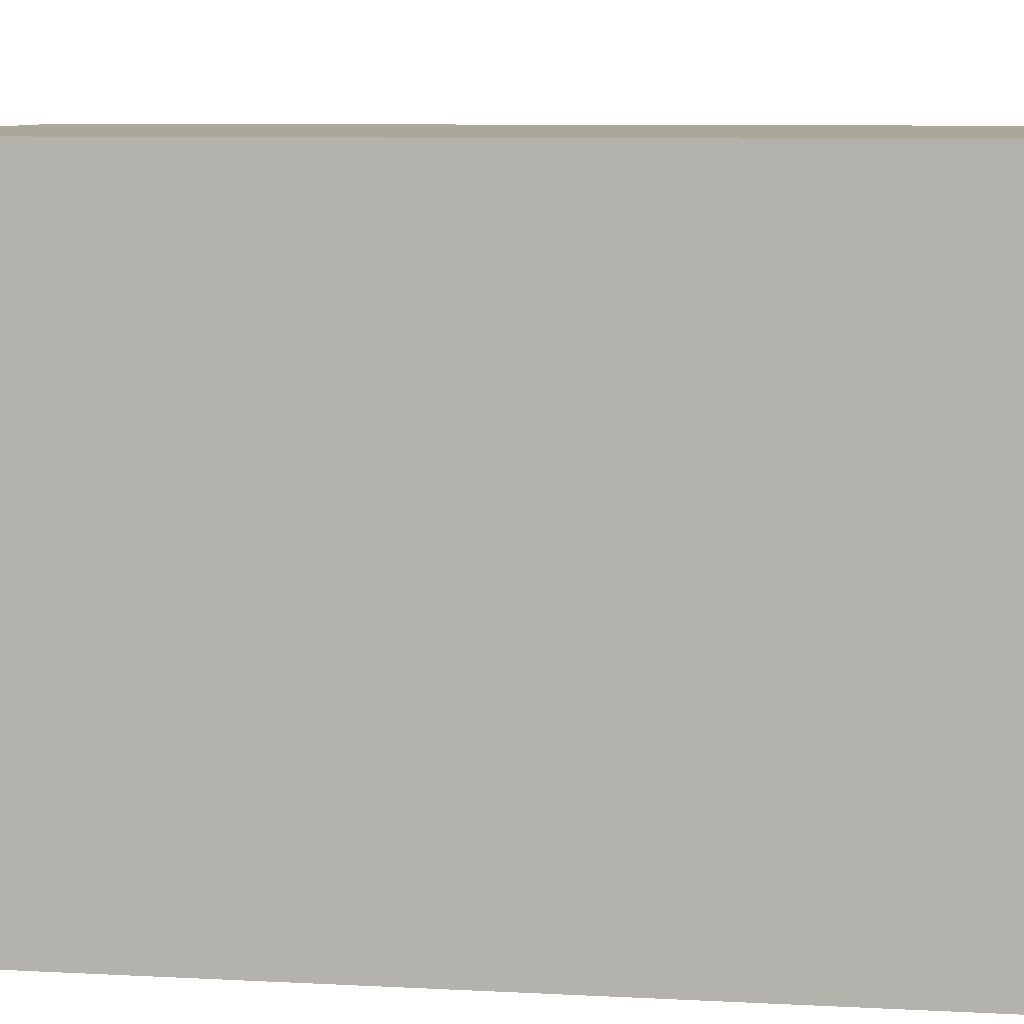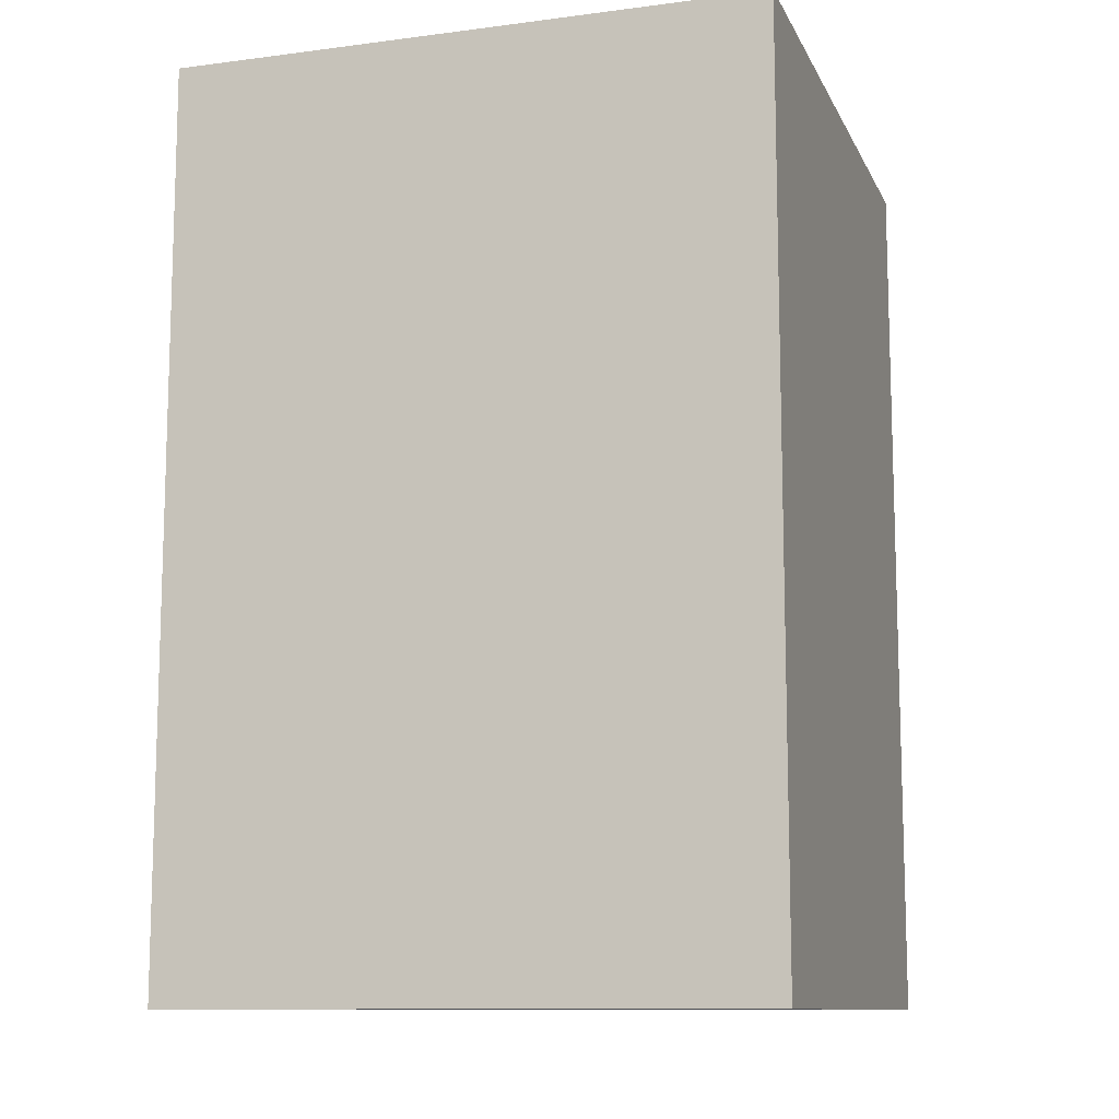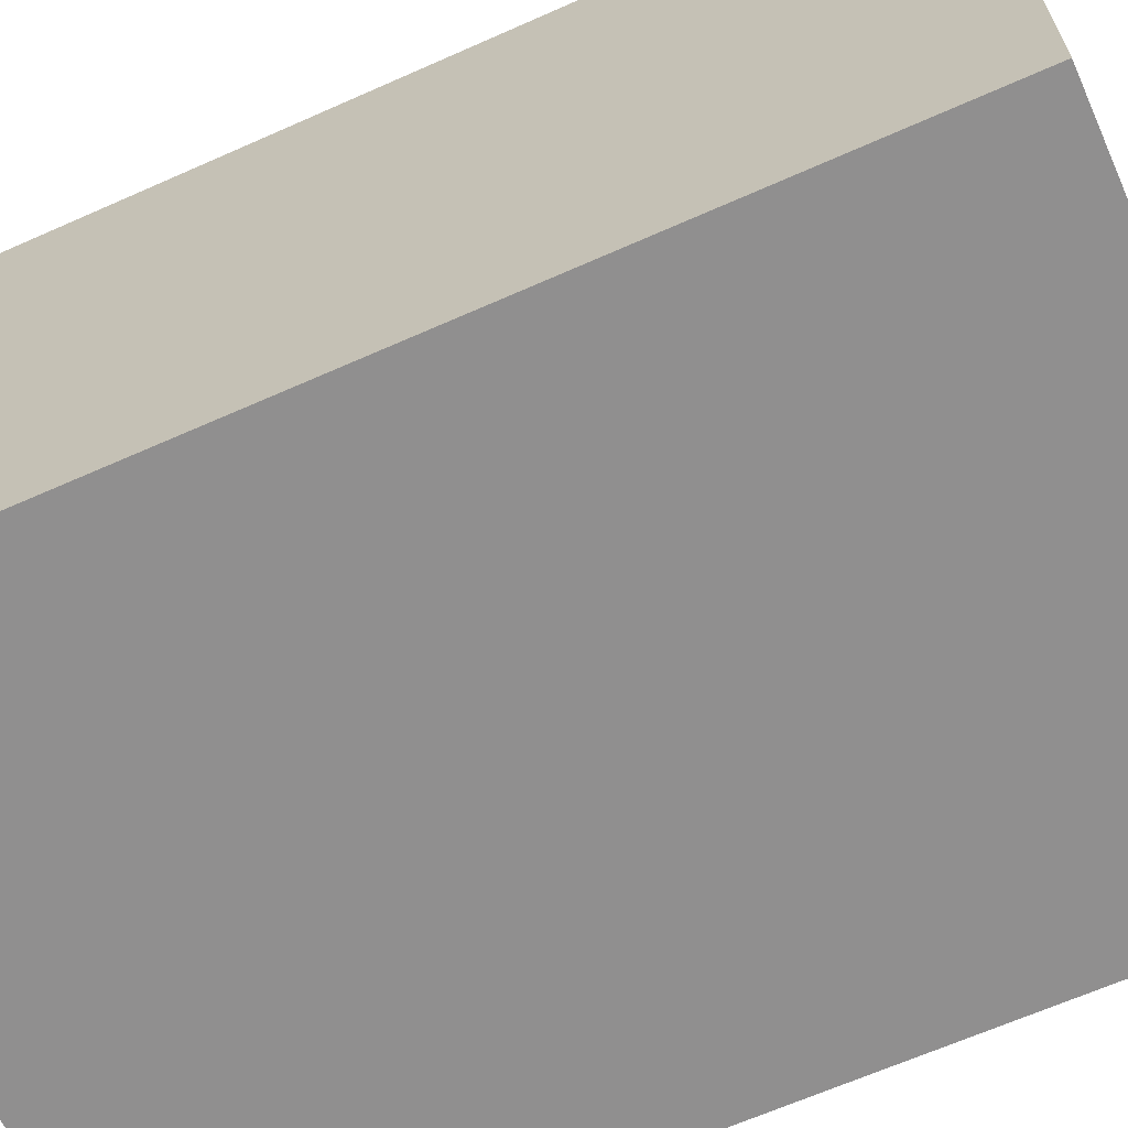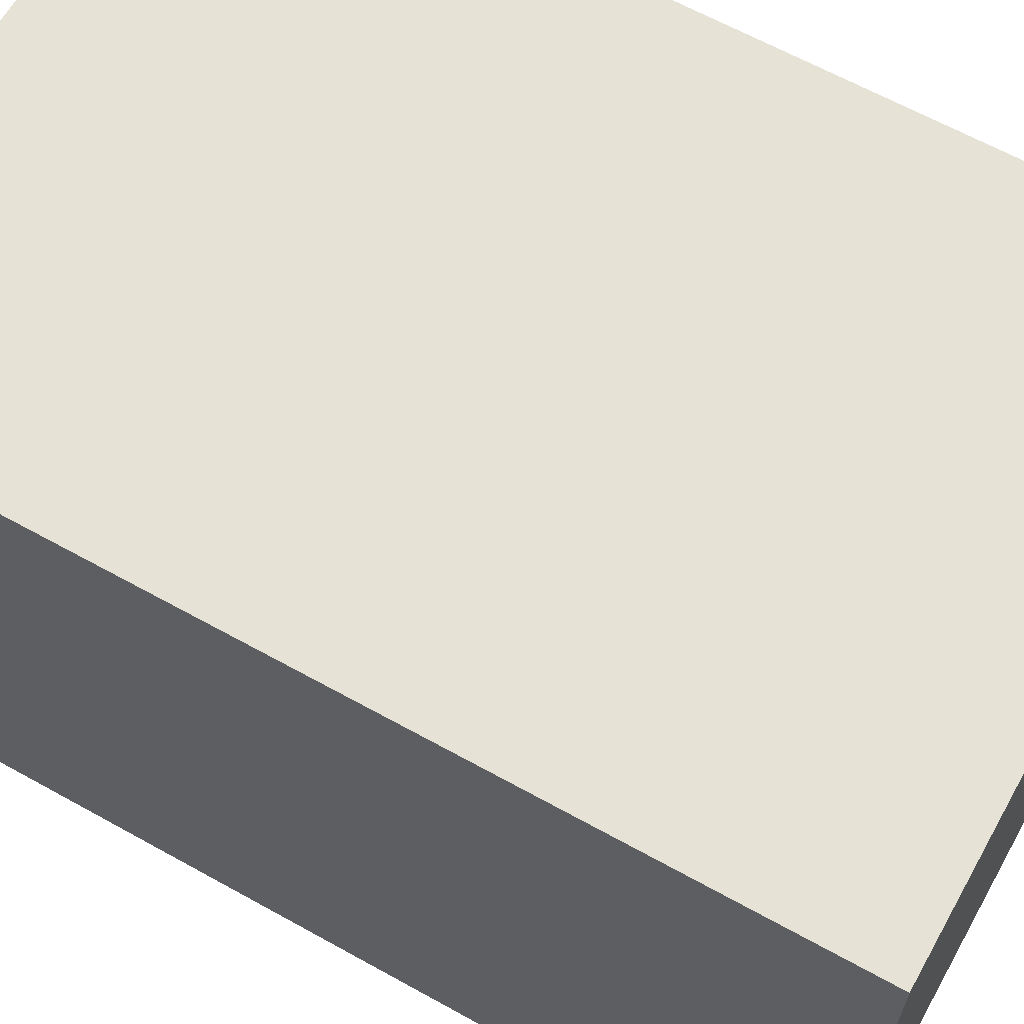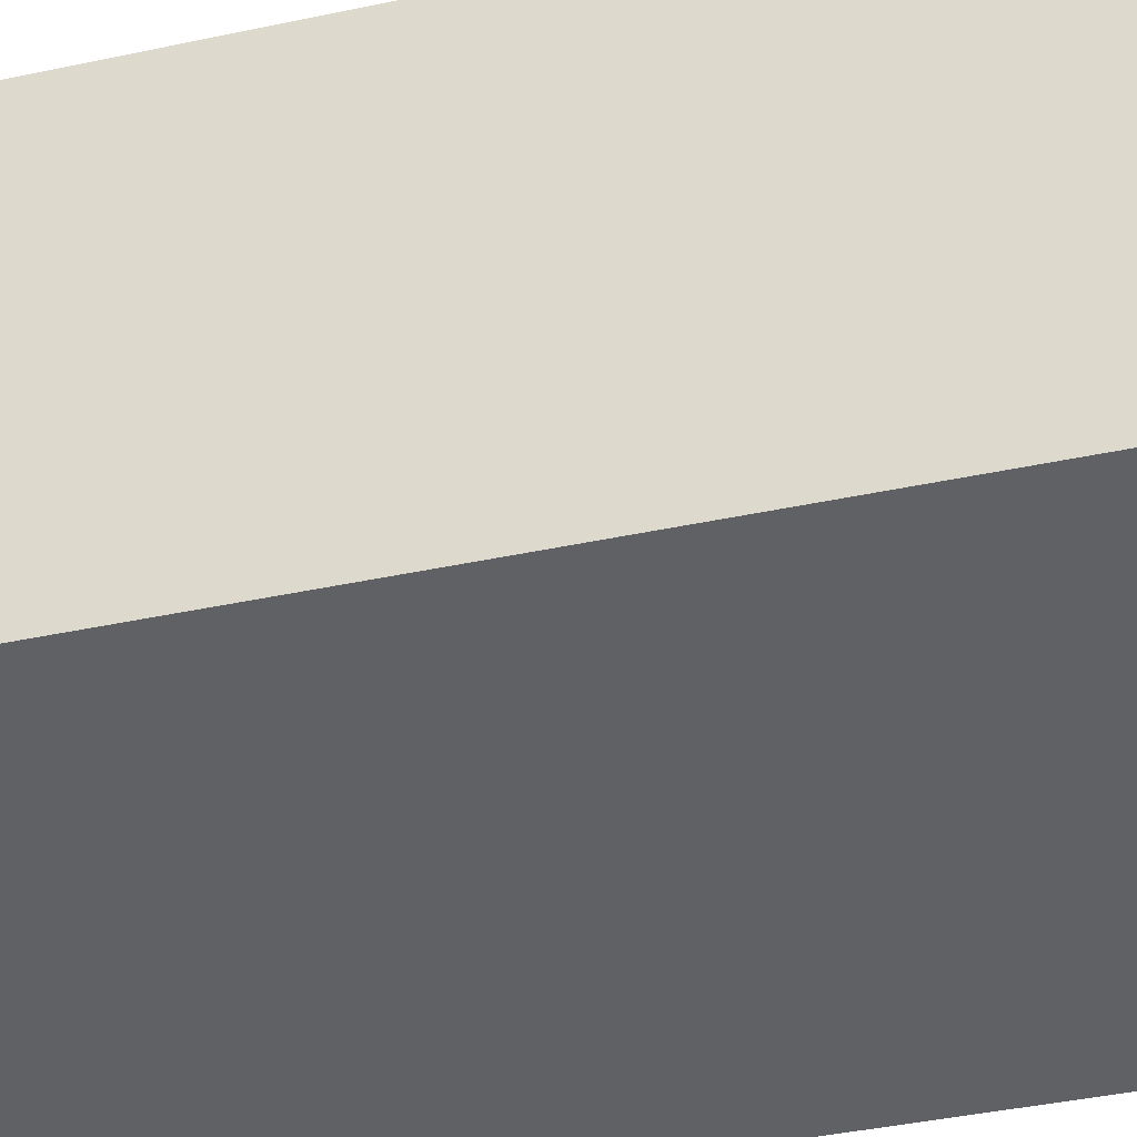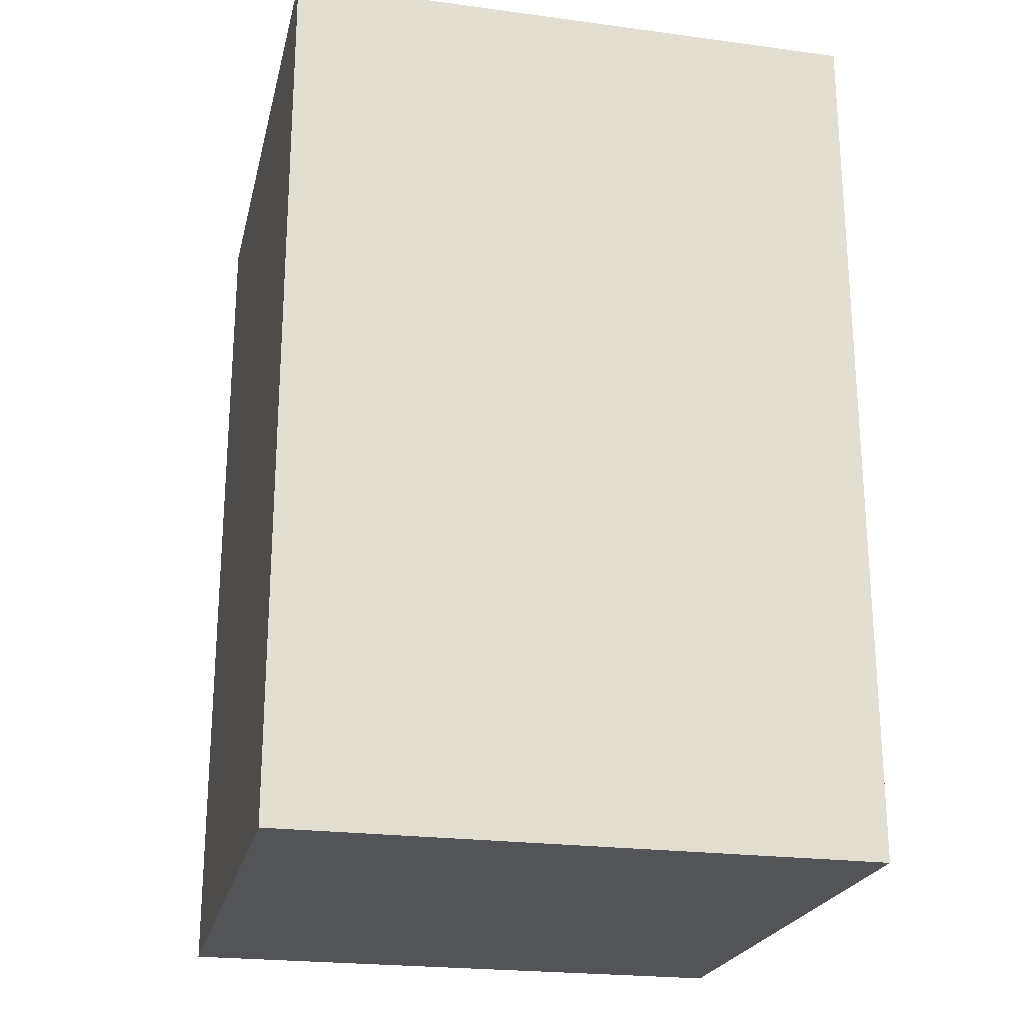
<metadata>
{"format":"obj","ext":"obj","renderer":"f3d","projection":"perspective","resolution":1024,"background":"white","views":[{"elev":8.1,"azim":-81.6,"up":"+Z"},{"elev":-11.0,"azim":17.6,"up":"+Y"},{"elev":-65.4,"azim":-65.9,"up":"+Z"},{"elev":64.0,"azim":119.3,"up":"+Z"},{"elev":-46.0,"azim":-76.6,"up":"+Z"},{"elev":-22.9,"azim":-102.8,"up":"+Y"}]}
</metadata>
<code>
o buildings009 (251)
g buildings009 (251)
v 370.5 0.3191 43.76
v 364.5 0.3191 43.76
v 370.5 9.463 43.76
v 364.5 9.463 43.76
v 364.5 0.3191 43.76
v 364.5 0.3191 37.76
v 364.5 9.463 43.76
v 364.5 9.463 37.76
v 364.5 0.3191 37.76
v 370.5 0.3191 37.76
v 364.5 9.463 37.76
v 370.5 9.463 37.76
v 370.5 0.3191 37.76
v 370.5 0.3191 43.76
v 370.5 9.463 37.76
v 370.5 9.463 43.76
v 370.5 9.463 43.76
v 364.5 9.463 43.76
v 370.5 9.463 37.76
v 364.5 9.463 37.76
v 370.5 0.3191 37.76
v 364.5 0.3191 37.76
v 370.5 0.3191 43.76
v 364.5 0.3191 43.76
g buildings009 (251)
f 3 4 2 1
f 7 8 6 5
f 11 12 10 9
f 15 16 14 13
f 19 20 18 17
f 23 24 22 21

</code>
